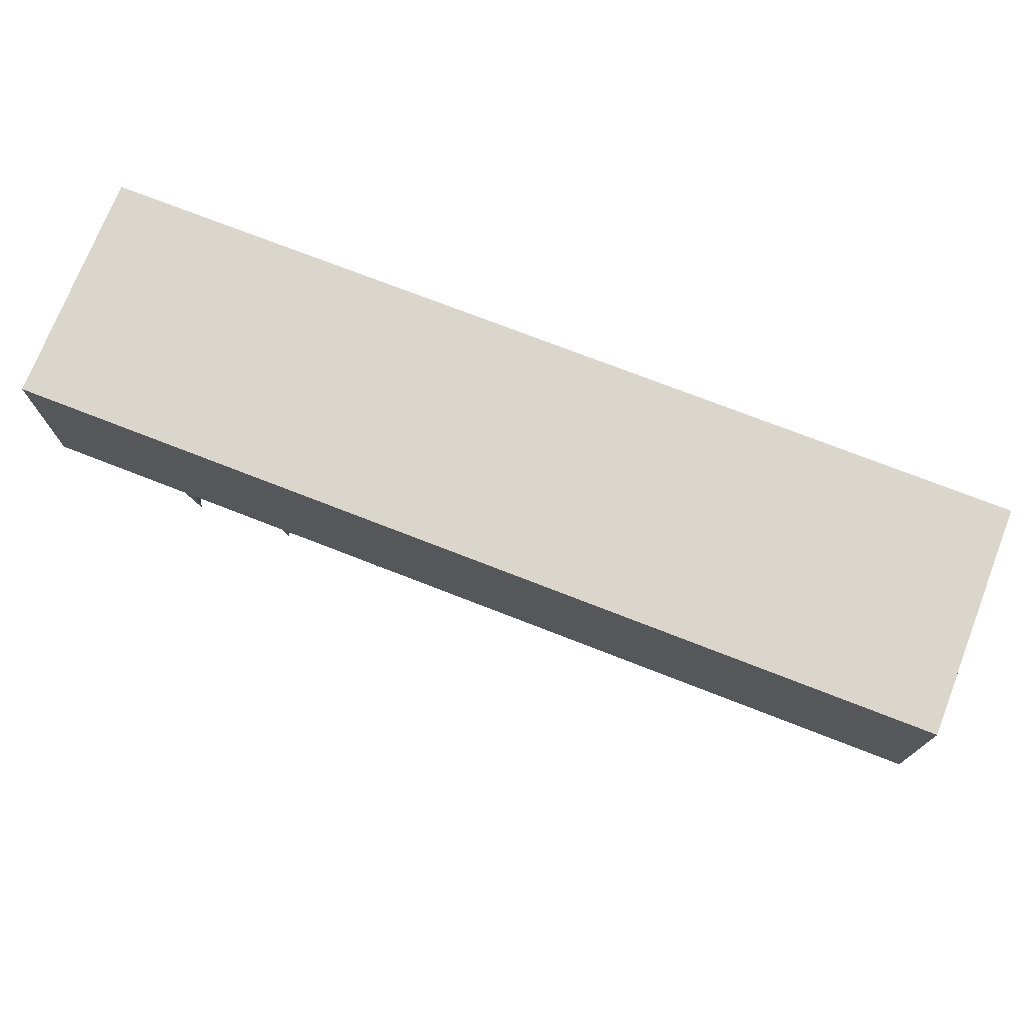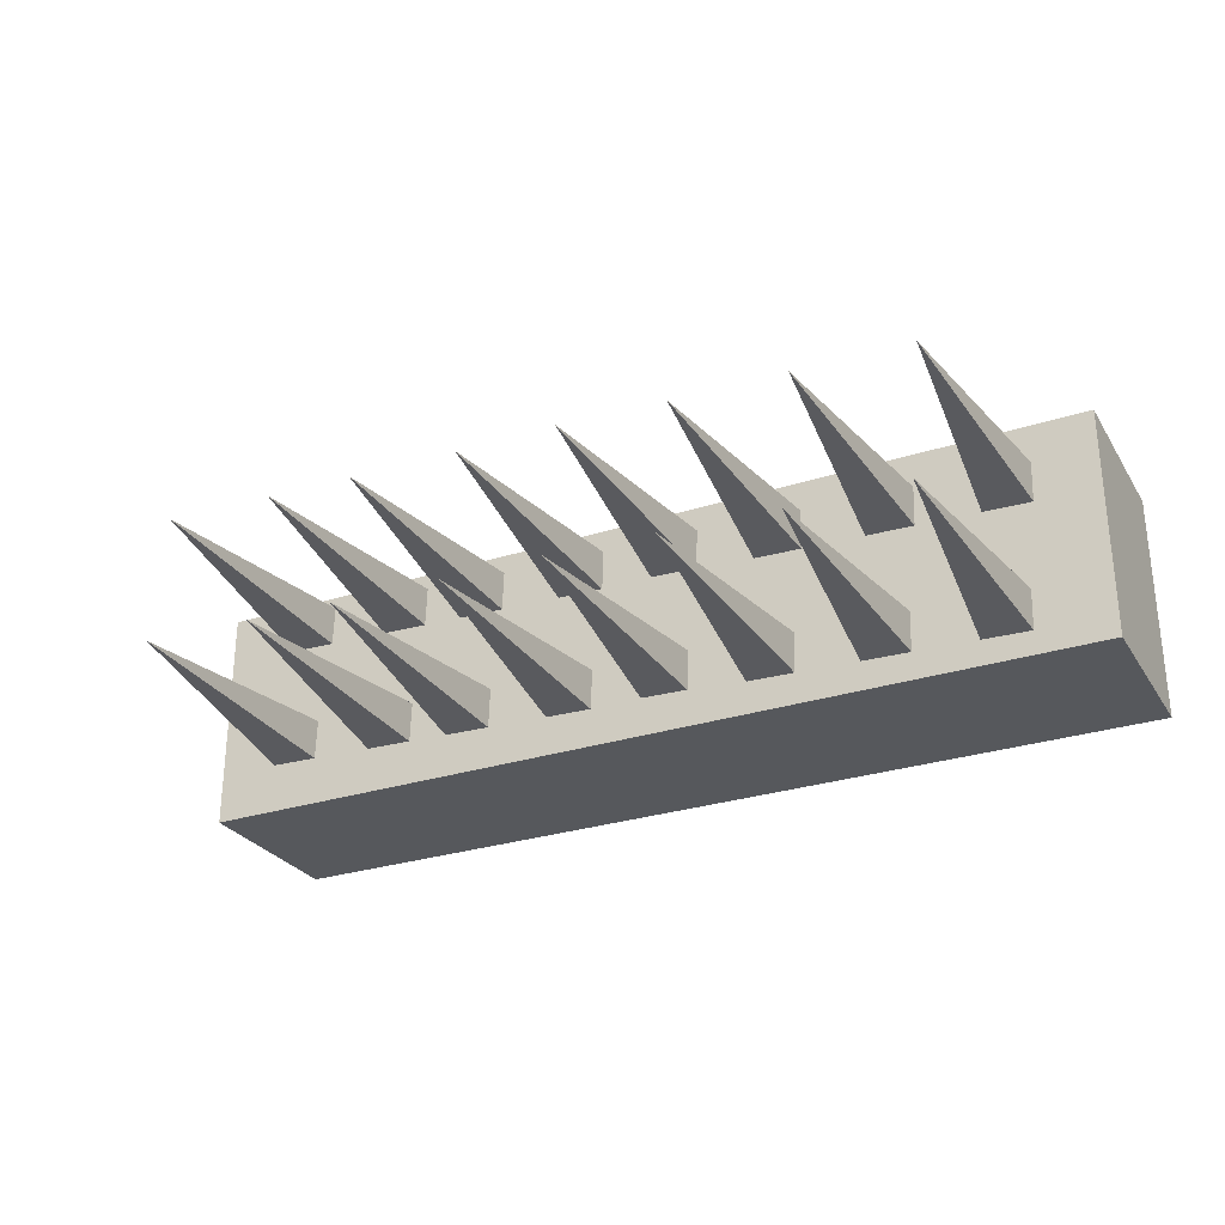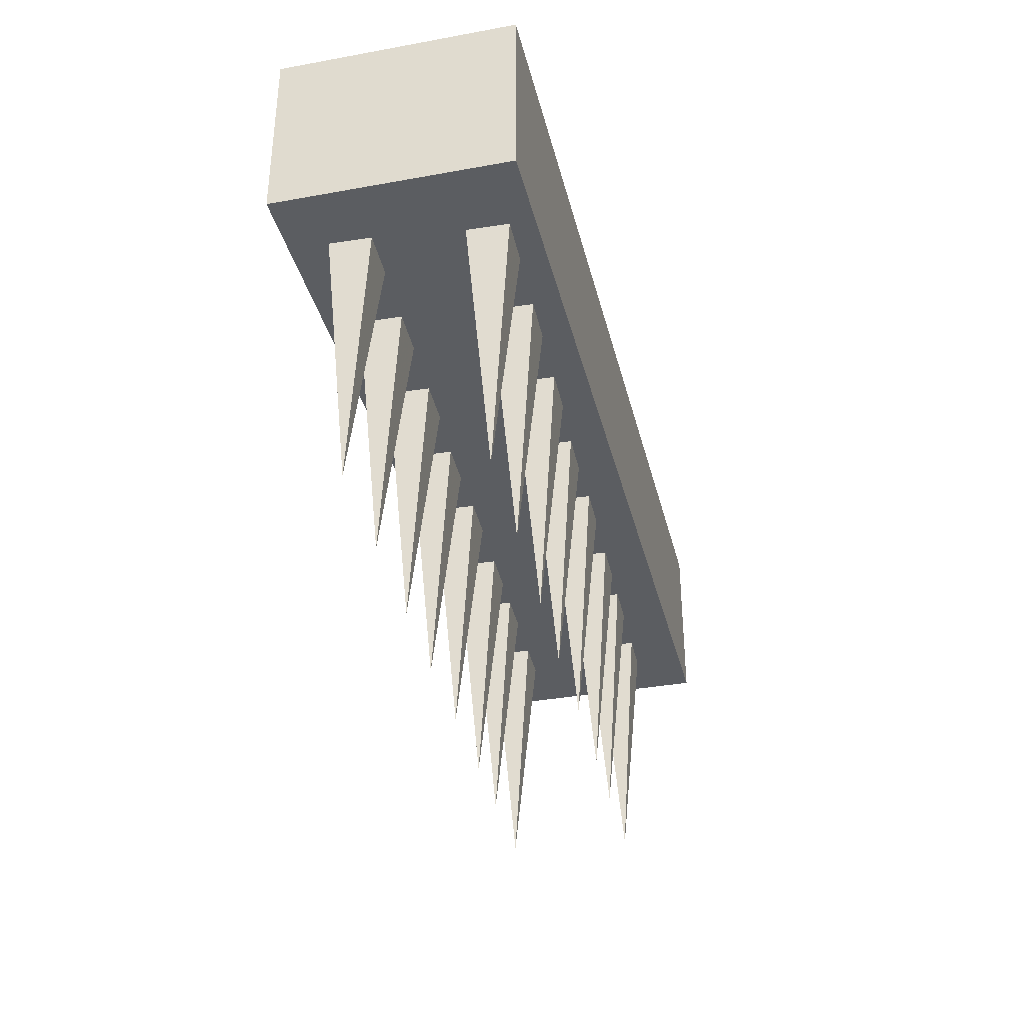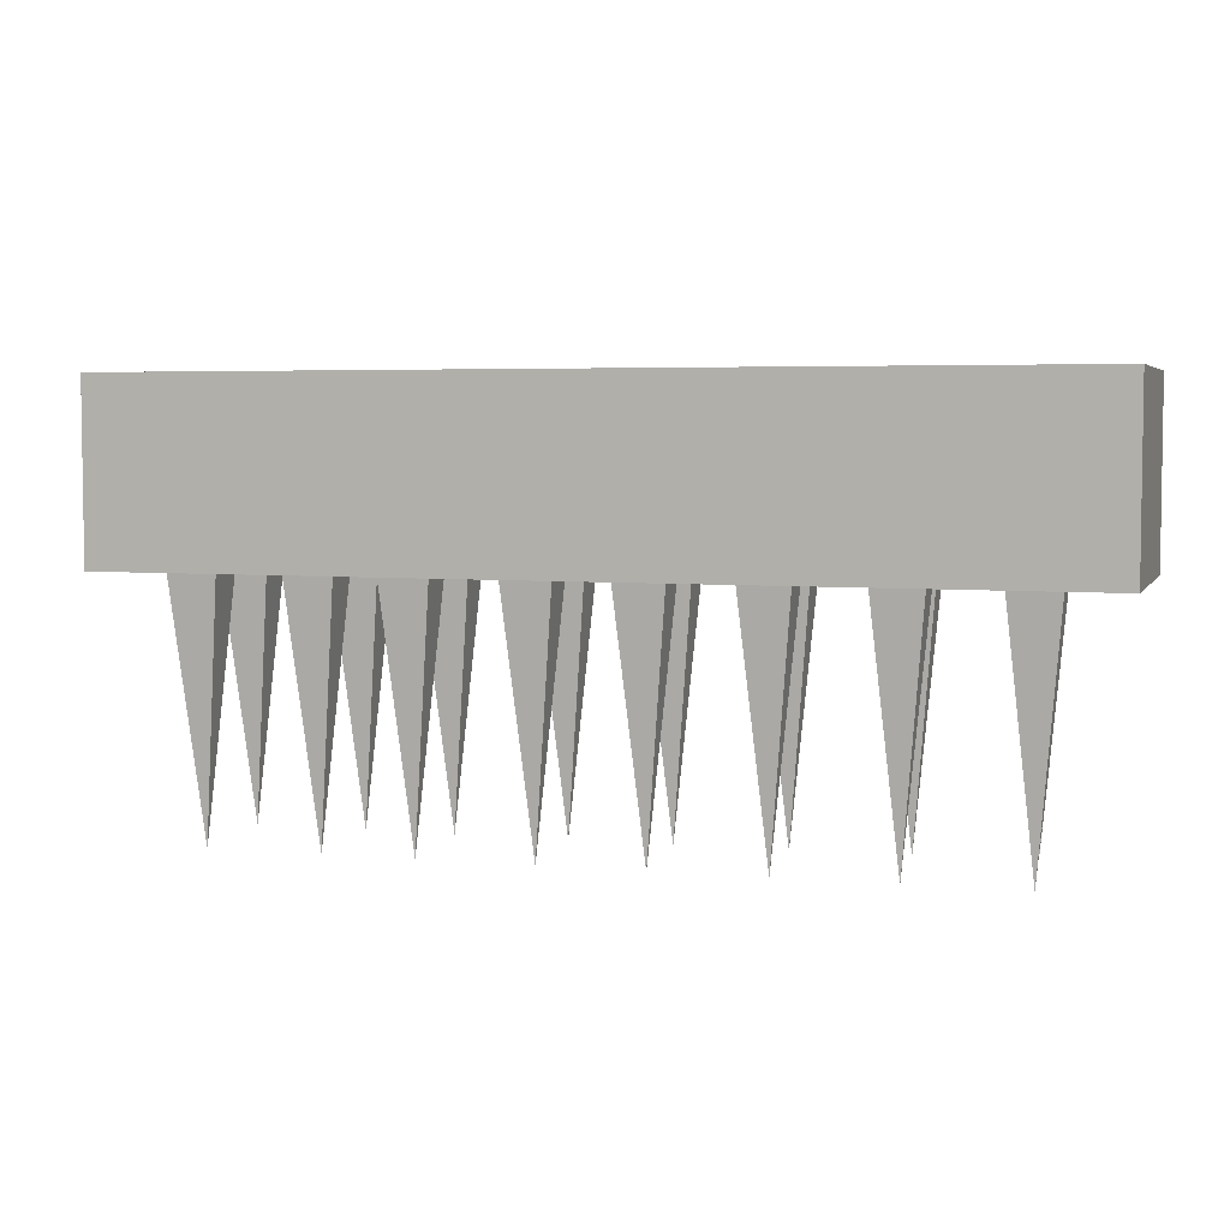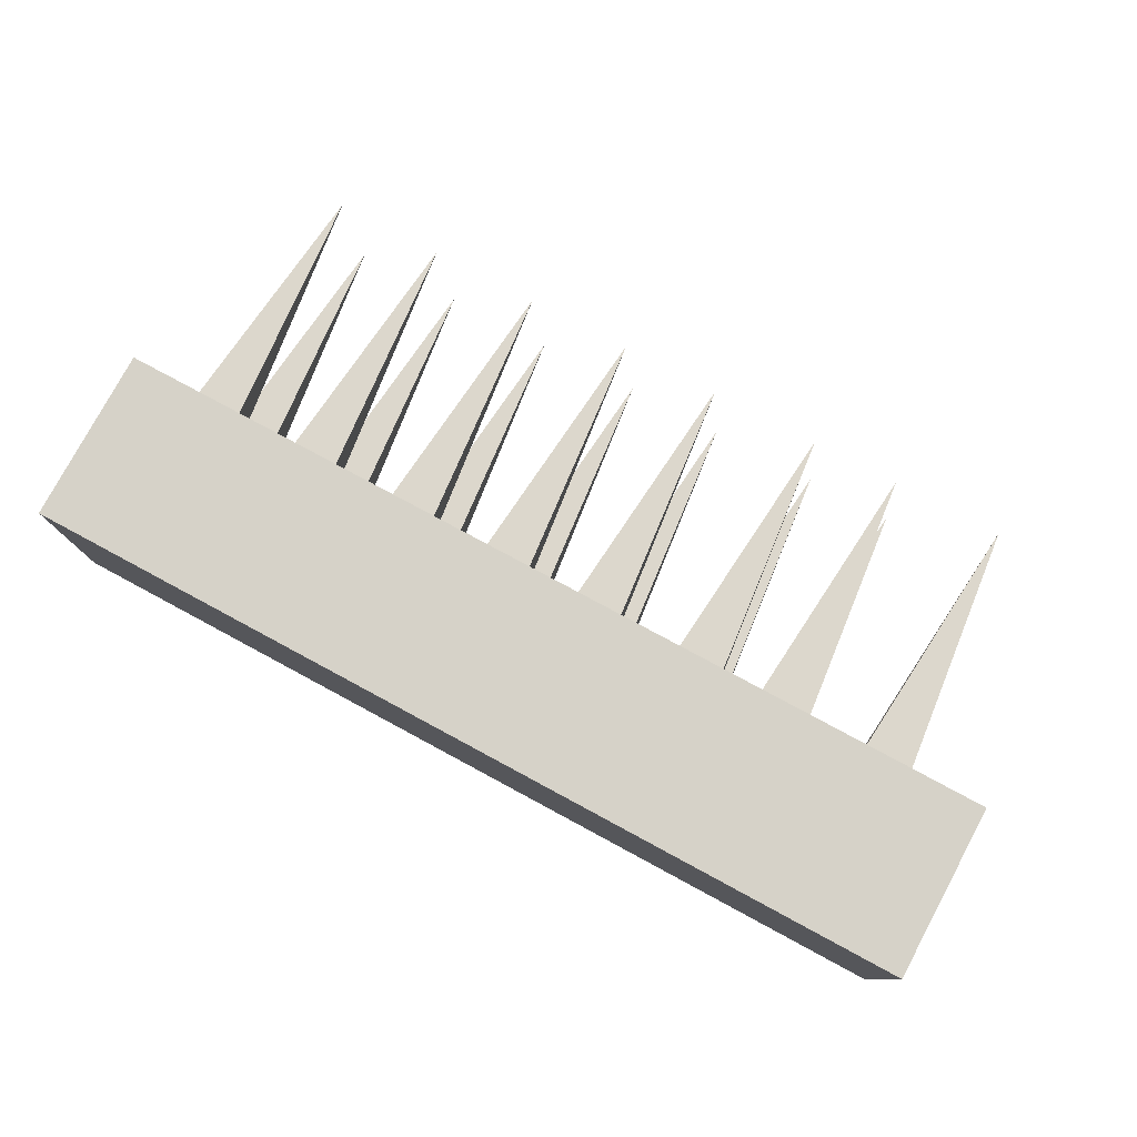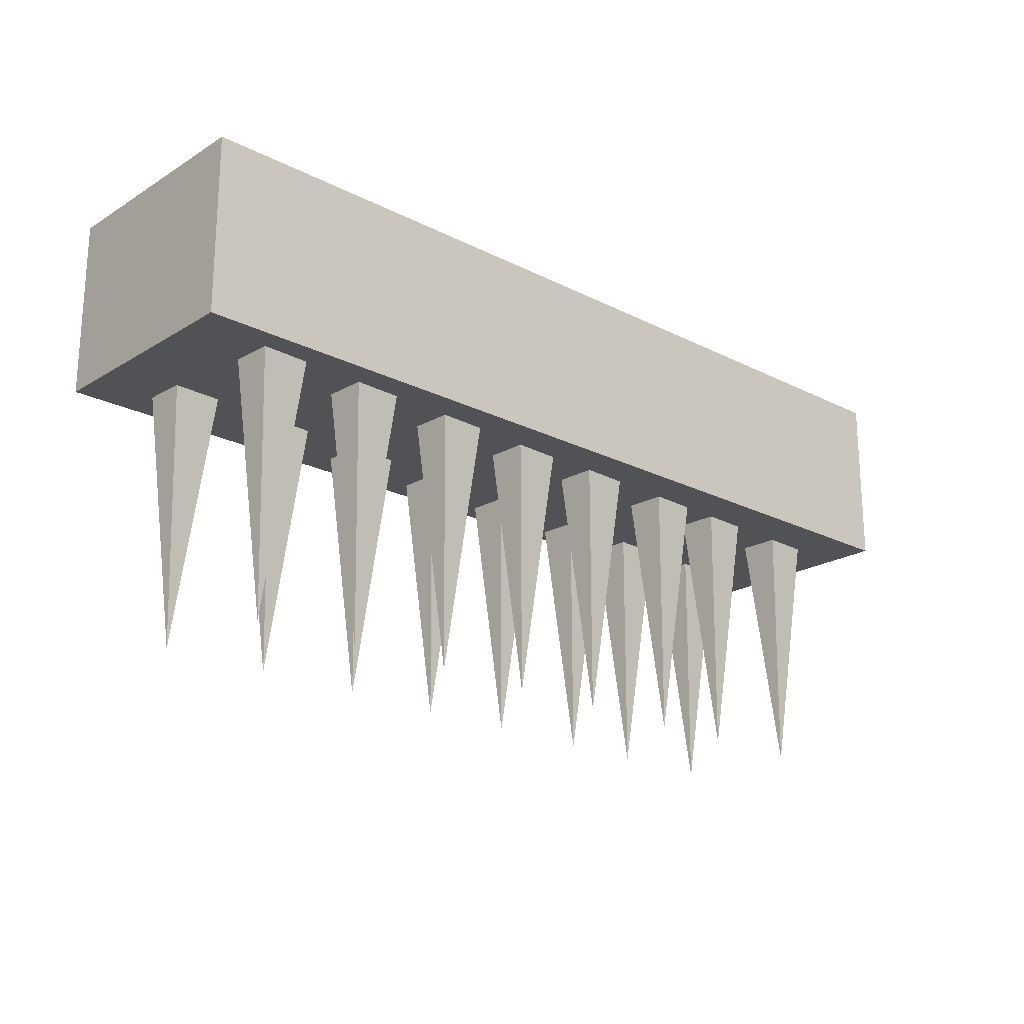
<metadata>
{"format":"obj","ext":"obj","renderer":"f3d","projection":"perspective","resolution":1024,"background":"white","views":[{"elev":73.8,"azim":21.3,"up":"+Z"},{"elev":-28.1,"azim":-153.8,"up":"+Y"},{"elev":-35.4,"azim":-76.5,"up":"+Z"},{"elev":4.7,"azim":-162.8,"up":"+Z"},{"elev":78.2,"azim":28.3,"up":"+Y"},{"elev":-20.7,"azim":-42.5,"up":"+Z"}]}
</metadata>
<code>
o obj_0
v 79 		-71 		58
v 79 		-71 		34
v 79 		-40 		34
v 79 		-40 		58
v -46 		-40 		58
v -46 		-40 		34
v -46 		-71 		34
v 47.26 		-42.21 		34
v 48.86 		-59.32 		34
v 49.15 		-59.31 		34
v -46 		-71 		58
v 39.9 		-62.39 		0.003
v 11.35 		-63.1 		0.003
v 66.88 		-61.45 		0.003
v 70.3 		-58.55 		34
v 8.508 		-65.96 		34
v 14.96 		-65.75 		34
v 70.5 		-64.1 		34
v 24.91 		-62.91 		0.003
v -21.1 		-61.76 		34
v 65.54 		-58.73 		34
v 13.37 		-48.65 		34
v -19.66 		-47.31 		0.003
v 69.5 		-64.13 		34
v 65.54 		-47.1 		34
v 68.9 		-46.99 		34
v 13.17 		-43.1 		34
v 49.05 		-64.83 		34
v -29.44 		-67.55 		34
v -29.44 		-67.59 		34
v 6.72 		-43.34 		34
v 6.913 		-48.85 		34
v 38.3 		-45.28 		0.003
v 43.51 		-65.01 		34
v -4.669 		-46.79 		0.003
v 43.51 		-65.04 		34
v -29.64 		-62.04 		34
v 43.32 		-59.49 		34
v -30.44 		-67.62 		34
v 43.32 		-59.53 		34
v 68.71 		-41.45 		34
v -30.63 		-62.08 		34
v 55.51 		-64.62 		34
v 55.5 		-64.58 		34
v 64.04 		-64.31 		34
v -14.45 		-67.07 		34
v -31.04 		-50.44 		34
v -31.04 		-50.48 		34
v -14.45 		-67.02 		34
v 23.31 		-45.81 		0.003
v -5.914 		-66.75 		34
v -32.77 		-67.7 		34
v 0 		-66.56 		34
v 9.754 		-46 		0.003
v -6.107 		-61.24 		34
v 42.52 		-65.07 		34
v -14.65 		-61.52 		34
v 0 		-61.01 		34
v -22.5 		-50.17 		34
v -16.38 		-49.97 		34
v -16.05 		-49.96 		34
v 41.72 		-42.39 		34
v 41.92 		-47.94 		34
v -22.69 		-44.66 		34
v -1.056 		-49.44 		34
v -1.25 		-43.89 		34
v 37.06 		-65.25 		34
v 28.33 		-60.02 		34
v 28.52 		-65.57 		34
v -16.38 		-44.42 		34
v 36.87 		-59.74 		34
v -16.05 		-49.92 		34
v -7.51 		-49.64 		34
v 22.07 		-65.77 		34
v -31.23 		-44.94 		34
v 21.88 		-60.26 		34
v -7.702 		-44.13 		34
v -16.24 		-44.46 		34
v -16.24 		-44.41 		34
v -32.77 		-44.99 		34
v 36.46 		-48.11 		34
v 35.46 		-48.14 		34
v -18.06 		-64.42 		0.003
v -33.05 		-64.94 		0.003
v 21.47 		-48.63 		34
v 20.47 		-48.67 		34
v 62.45 		-47.2 		34
v 35.27 		-42.63 		34
v 26.93 		-48.46 		34
v -3.073 		-63.89 		0.003
v -20.91 		-67.27 		34
v 62.25 		-41.69 		34
v 20.28 		-43.16 		34
v 63.25 		-41.65 		34
v 26.73 		-42.91 		34
v 63.85 		-58.8 		34
v -34.65 		-47.83 		0.003
v 55.31 		-59.07 		34
v 65.29 		-44.34 		0.003
v 0.3456 		-60.99 		34
v 0.5399 		-66.54 		34
v -35.9 		-67.8 		34
v -36.49 		-50.66 		34
v -37.49 		-50.69 		34
v 8.316 		-60.45 		34
v -37.68 		-45.18 		34
v 49.15 		-64.83 		34
v -36.69 		-45.14 		34
v 14.77 		-60.2 		34
v -36.09 		-62.29 		34
v 53.91 		-47.52 		34
v 53.72 		-41.97 		34
v 7.91 		-48.82 		34
v 51.89 		-61.97 		0.003
v 47.46 		-47.72 		34
v 50.3 		-44.87 		0.003
v 32.77 		-41.21 		34
g group_0_2829873
f 3 4 2
f 1 2 4
f 5 6 7
f 5 7 11
f 4 5 11
f 4 11 1
f 74 2 17
f 21 25 26
f 49 51 46
f 53 2 51
f 51 49 55
f 49 57 55
f 32 100 65
f 61 57 60
f 20 60 57
f 65 66 32
f 31 32 66
f 66 6 31
f 61 72 73
f 65 55 73
f 55 57 73
f 61 73 57
f 77 6 66
f 78 79 77
f 79 6 77
f 70 6 79
f 77 73 78
f 72 78 73
f 29 91 30
f 44 45 43
f 24 2 45
f 91 29 20
f 29 37 20
f 37 59 20
f 48 47 59
f 60 20 59
f 7 39 30
f 7 30 91
f 96 98 87
f 45 44 96
f 44 98 96
f 98 111 87
f 37 42 48
f 47 75 64
f 64 59 47
f 111 112 87
f 39 7 52
f 87 25 96
f 21 96 25
f 37 48 59
f 75 6 64
f 98 10 111
f 92 87 112
f 103 110 104
f 34 28 36
f 107 2 28
f 106 6 108
f 40 38 9
f 38 115 9
f 111 10 115
f 9 115 10
f 48 42 103
f 110 103 42
f 6 104 7
f 104 110 7
f 110 102 7
f 115 63 8
f 2 1 7
f 11 7 1
f 4 3 6
f 4 6 5
f 34 40 28
f 9 28 40
f 102 52 7
f 91 46 7
f 43 2 107
f 7 46 2
f 43 45 2
f 18 15 2
f 36 2 56
f 28 2 36
f 38 71 63
f 63 62 8
f 38 63 115
f 56 2 67
f 94 92 3
f 112 117 92
f 41 94 3
f 8 117 112
f 3 92 117
f 6 3 117
f 6 117 27
f 27 31 6
f 80 6 75
f 70 64 6
f 80 108 6
f 104 6 106
f 67 2 69
f 67 69 71
f 81 71 82
f 3 2 15
f 15 26 3
f 18 2 24
f 81 63 71
f 82 89 88
f 15 21 26
f 41 3 26
f 8 62 117
f 88 117 62
f 68 71 69
f 117 88 89
f 69 2 74
f 74 17 76
f 76 109 86
f 85 76 86
f 85 89 76
f 68 76 89
f 86 22 93
f 22 27 93
f 117 93 27
f 93 117 95
f 95 117 89
f 82 71 68
f 68 89 82
f 32 105 100
f 58 65 100
f 105 16 100
f 113 105 32
f 101 100 16
f 17 2 16
f 101 2 53
f 51 2 46
f 55 65 58
f 113 22 105
f 109 105 22
f 22 86 109
f 109 76 17
f 101 16 2
g group_0_10988977
f 14 15 18
f 24 14 18
f 41 26 99
f 63 33 62
f 23 59 64
f 26 25 99
f 36 56 12
f 67 12 56
f 19 68 69
f 64 70 23
f 12 67 71
f 19 69 74
f 38 12 71
f 74 76 19
f 21 15 14
f 76 68 19
f 33 81 82
f 75 47 97
f 48 97 47
f 86 50 85
f 89 85 50
f 33 63 81
f 33 82 88
f 50 86 93
f 110 42 84
f 101 53 90
f 55 90 51
f 88 62 33
f 93 95 50
f 14 24 45
f 95 89 50
f 100 90 58
f 55 58 90
f 99 25 87
f 51 90 53
f 92 99 87
f 52 102 84
f 52 84 39
f 83 20 57
f 14 96 21
f 92 94 99
f 104 106 97
f 105 13 16
f 96 14 45
f 108 80 97
f 105 109 13
f 84 102 110
f 43 114 44
f 98 44 114
f 13 109 17
f 41 99 94
f 103 104 97
f 103 97 48
f 16 13 17
f 35 65 73
f 28 114 107
f 32 54 113
f 75 97 80
f 106 108 97
f 54 22 113
f 79 23 70
f 116 112 111
f 27 22 54
f 37 84 42
f 43 107 114
f 35 77 66
f 32 31 54
f 116 8 112
f 73 77 35
f 31 27 54
f 114 10 98
f 79 78 23
f 90 100 101
f 83 46 91
f 115 116 111
f 20 83 91
f 115 8 116
f 49 46 83
f 83 57 49
f 10 114 9
f 114 28 9
f 29 30 84
f 29 84 37
f 30 39 84
f 36 12 34
f 34 12 40
f 38 40 12
f 61 60 23
f 59 23 60
f 65 35 66
f 72 61 23
f 72 23 78

</code>
